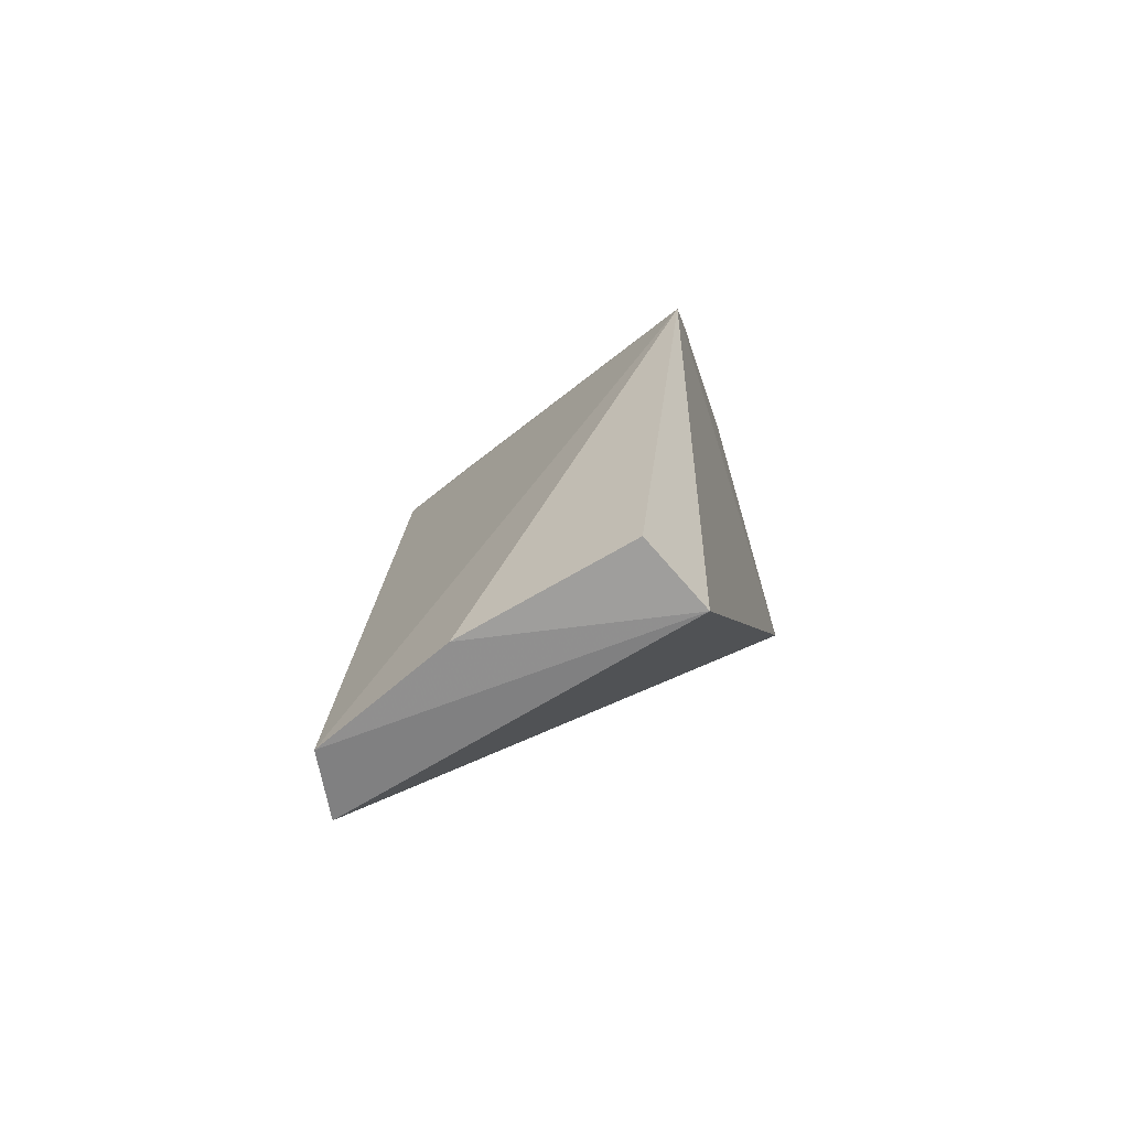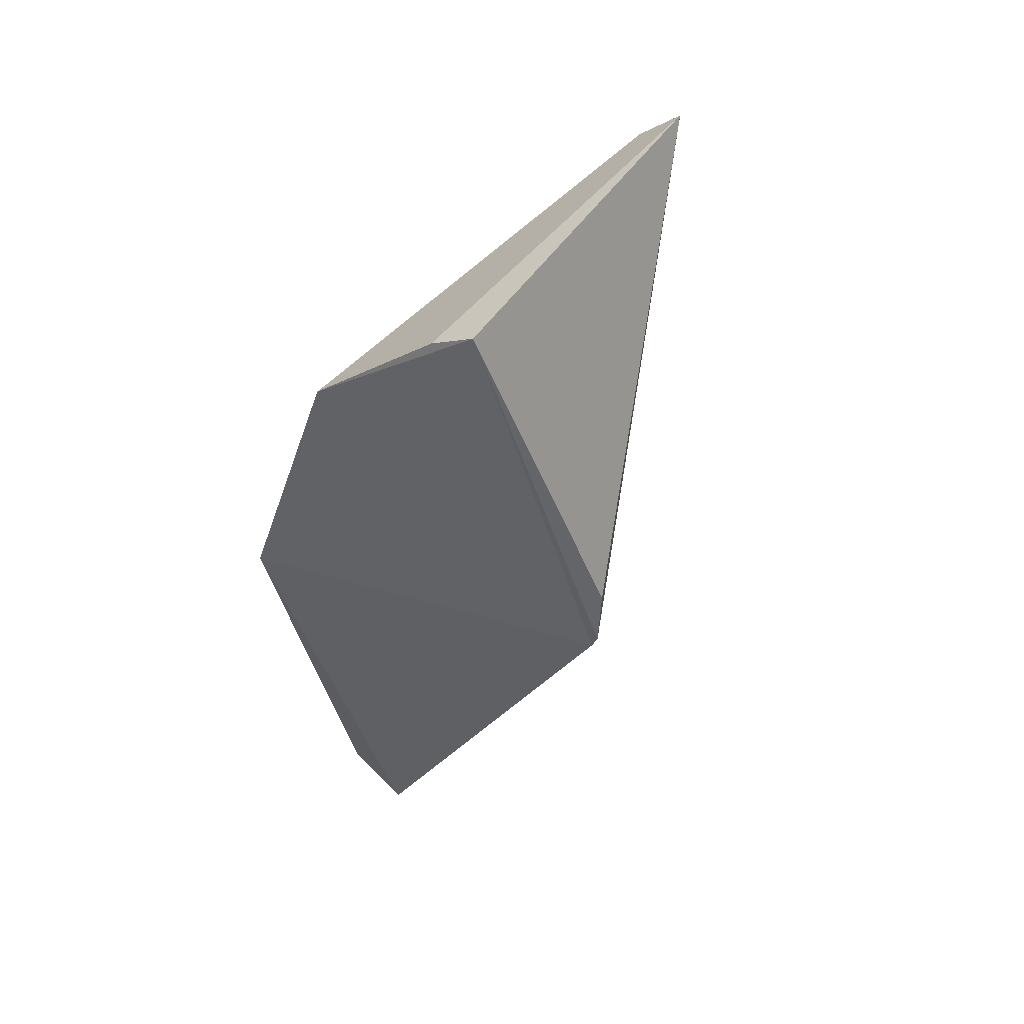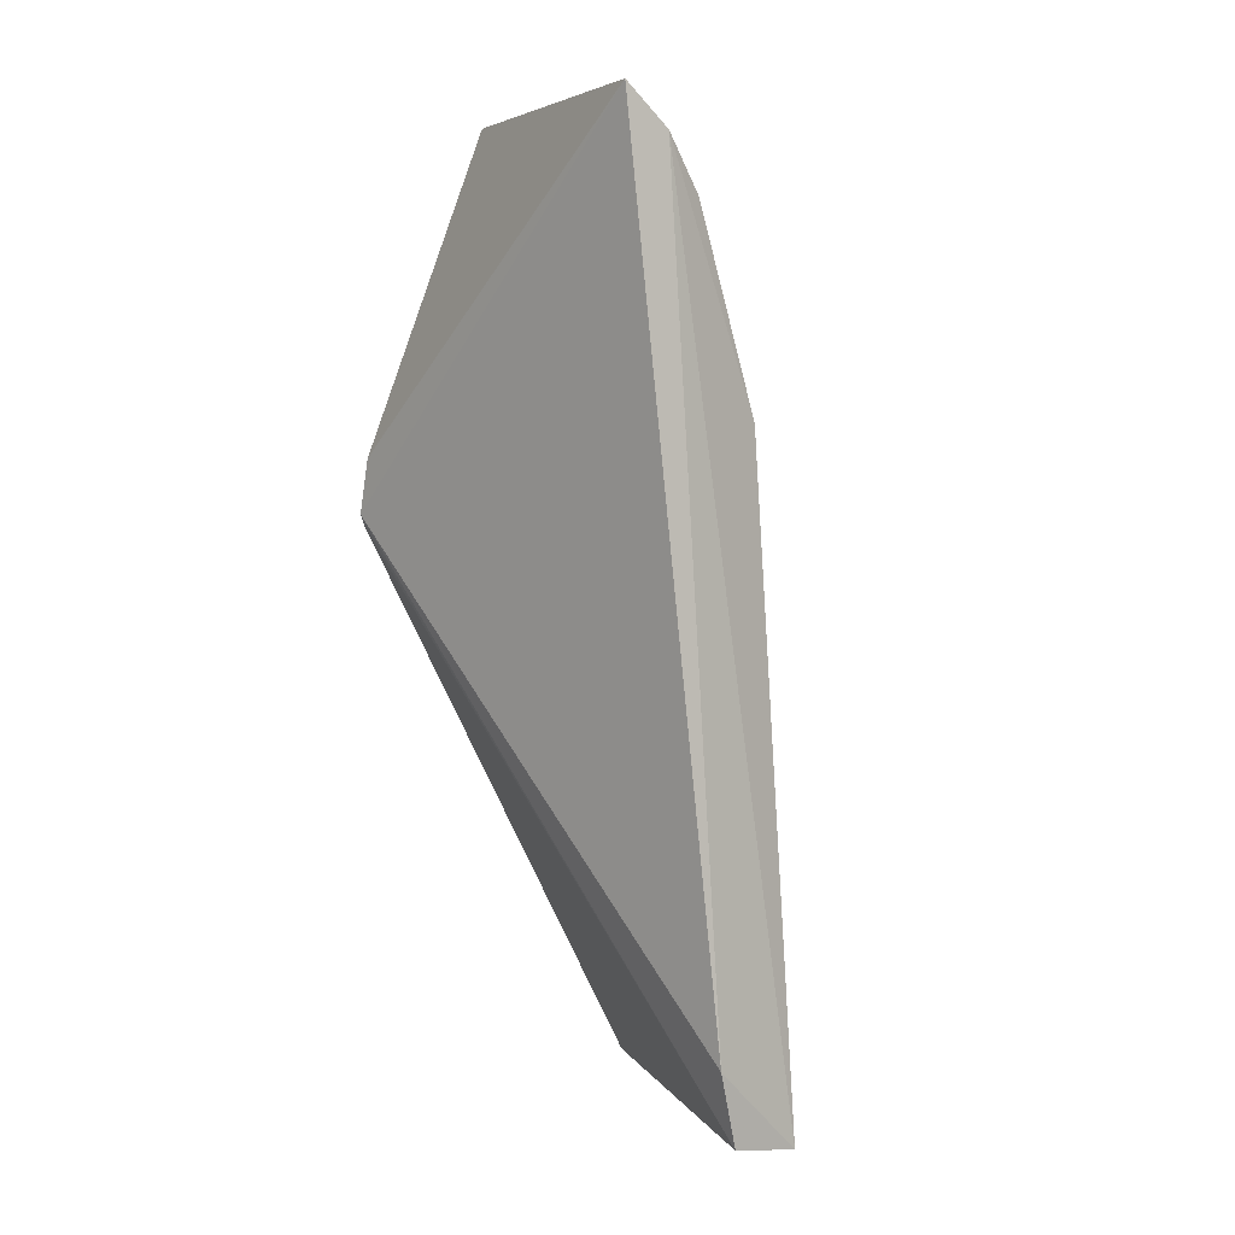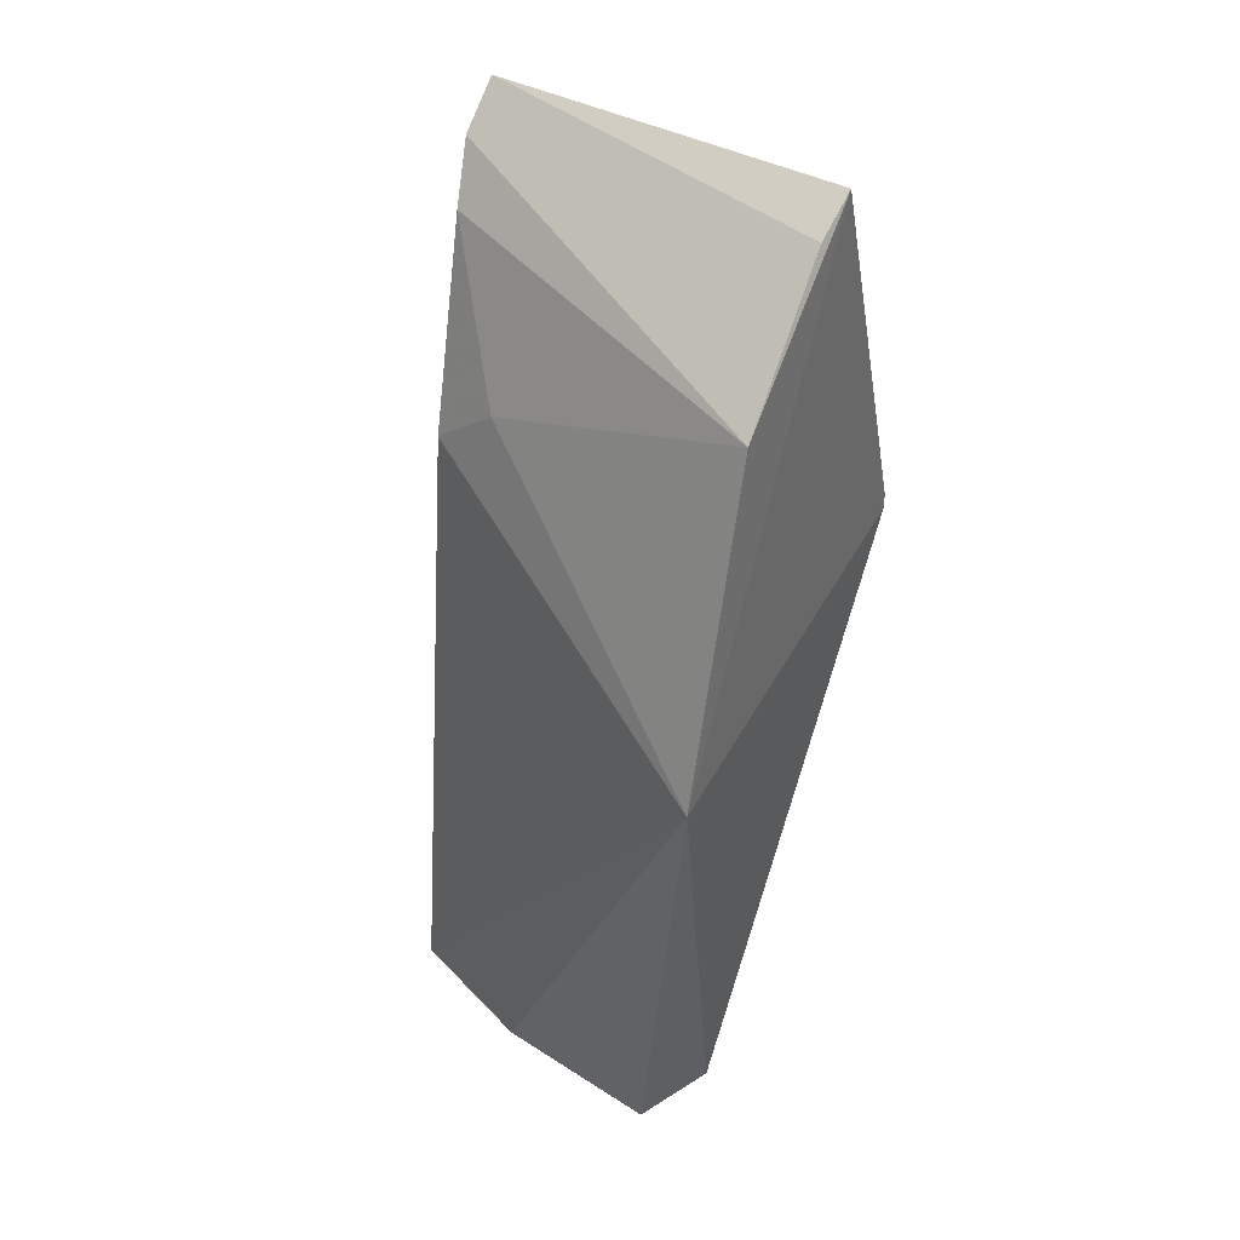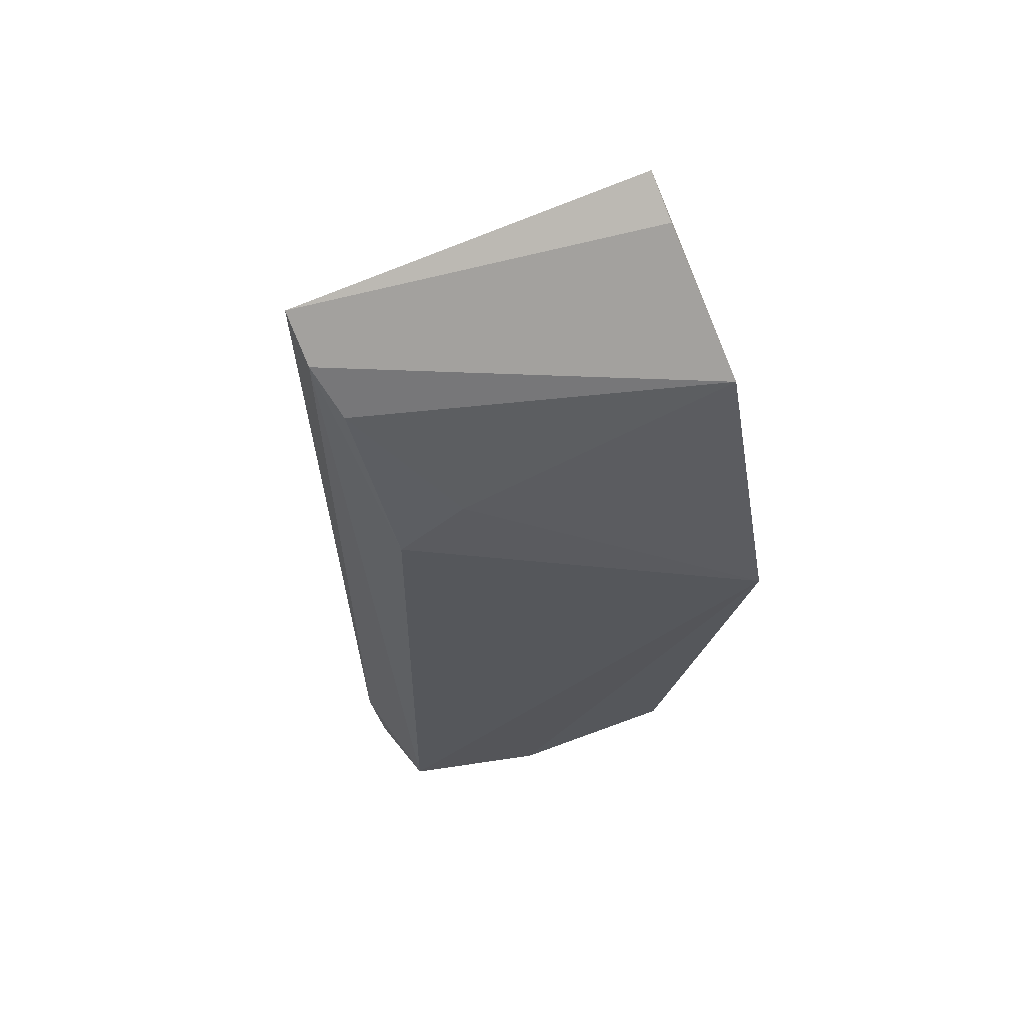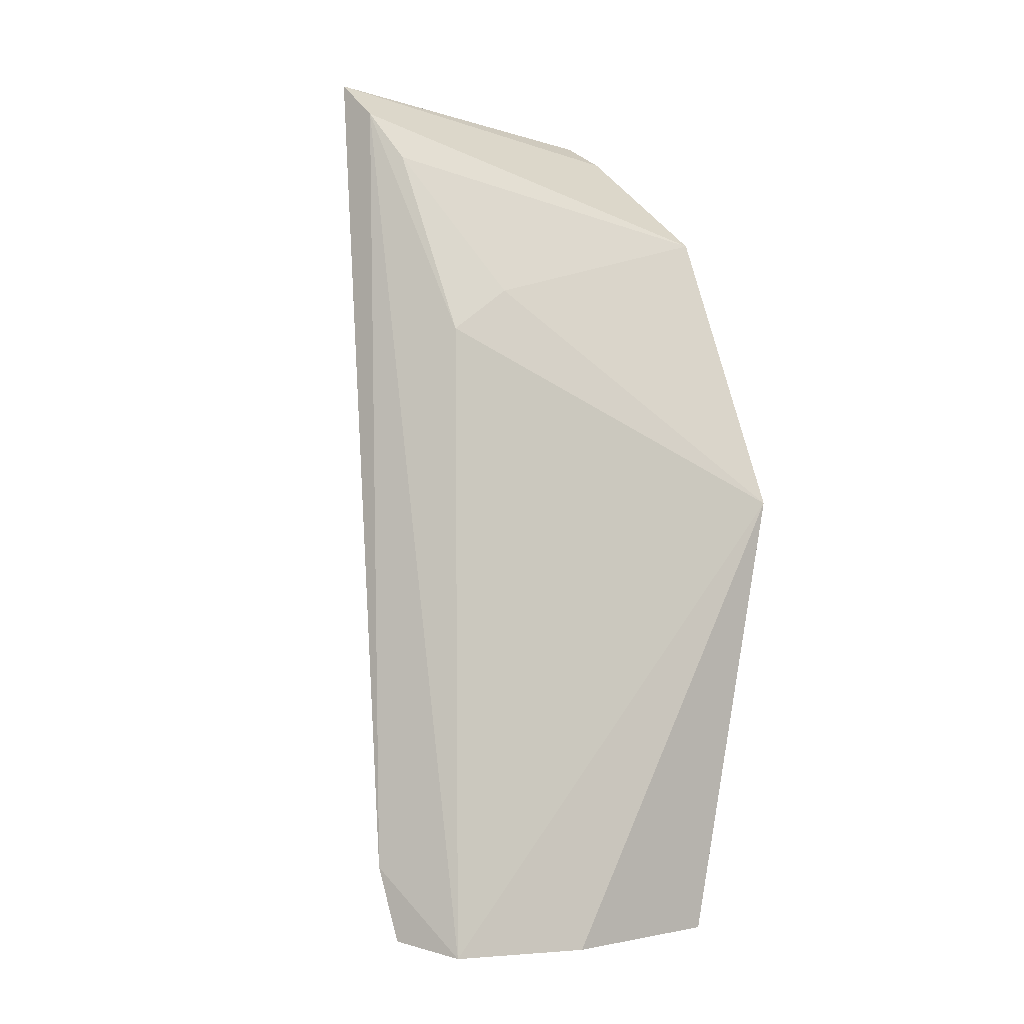
<metadata>
{"format":"obj","ext":"obj","renderer":"f3d","projection":"perspective","resolution":1024,"background":"white","views":[{"elev":-69.5,"azim":113.4,"up":"+Y"},{"elev":51.0,"azim":-148.9,"up":"+Y"},{"elev":4.5,"azim":-24.0,"up":"+Y"},{"elev":38.1,"azim":125.0,"up":"+Y"},{"elev":65.5,"azim":64.3,"up":"+Y"},{"elev":-5.4,"azim":43.0,"up":"+Y"}]}
</metadata>
<code>
v 0.02406 0.1399 0.05113
v 0.03835 0.07772 0.04118
v 0.04243 0.1097 0.02473
v 0.02479 0.1402 0.02678
v 0.01601 0.1152 0.02773
v 0.03598 0.1304 0.02568
v 0.03342 0.1209 0.04882
v 0.03088 0.07864 0.05171
v 0.01626 0.1188 0.02852
v 0.03422 0.07843 0.02797
v 0.01632 0.1144 0.02757
v 0.02771 0.1383 0.02673
v 0.03547 0.07777 0.0505
v 0.02917 0.1338 0.05
v 0.0339 0.1242 0.04433
v 0.02965 0.08357 0.05229
v 0.03956 0.07833 0.0296
v 0.0268 0.1373 0.05102
f 6 3 4
f 9 5 1
f 9 1 4
f 9 4 5
f 11 5 4
f 11 4 3
f 11 3 10
f 11 10 8
f 11 8 5
f 12 6 4
f 12 4 1
f 12 1 6
f 13 2 3
f 13 3 7
f 13 10 2
f 13 8 10
f 15 7 3
f 15 3 6
f 15 14 7
f 15 6 14
f 16 1 5
f 16 5 8
f 16 8 13
f 17 10 3
f 17 3 2
f 17 2 10
f 18 14 6
f 18 6 1
f 18 1 16
f 18 16 13
f 18 13 7
f 18 7 14

</code>
